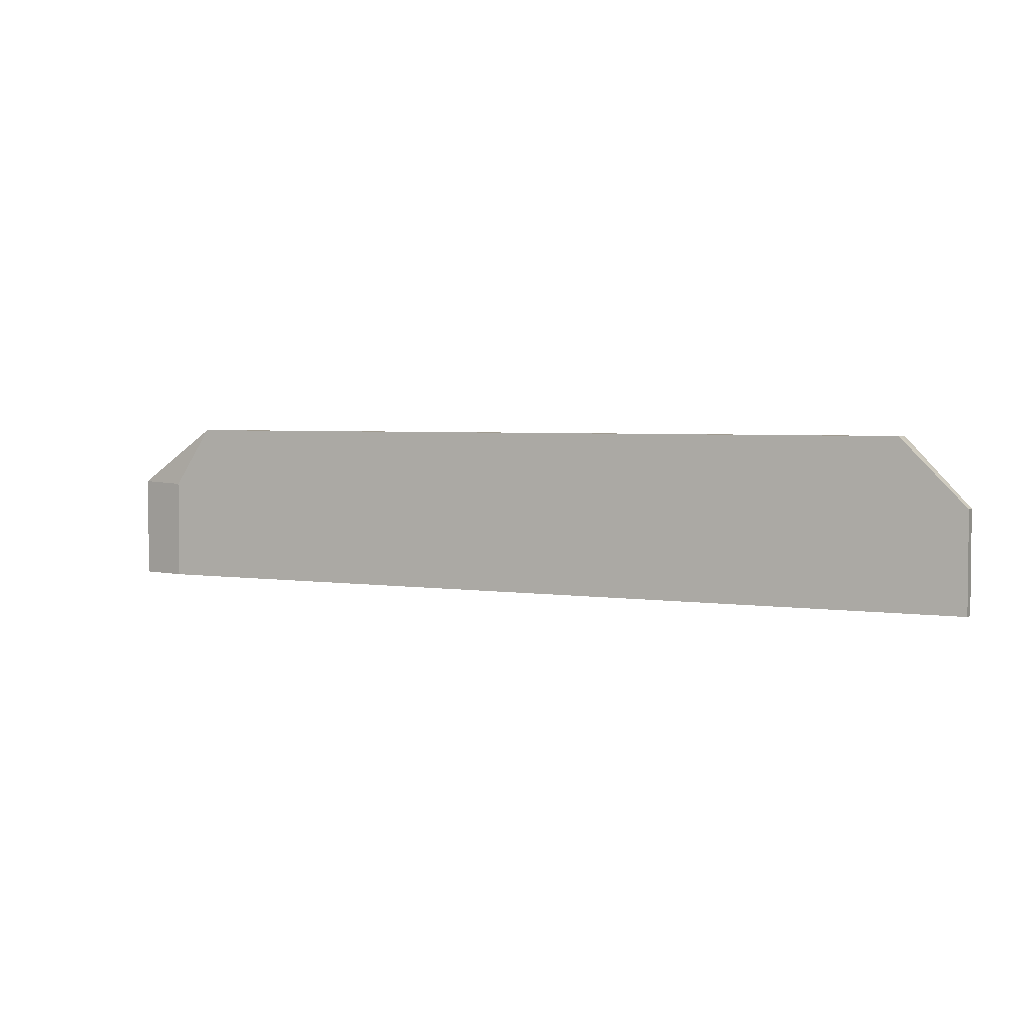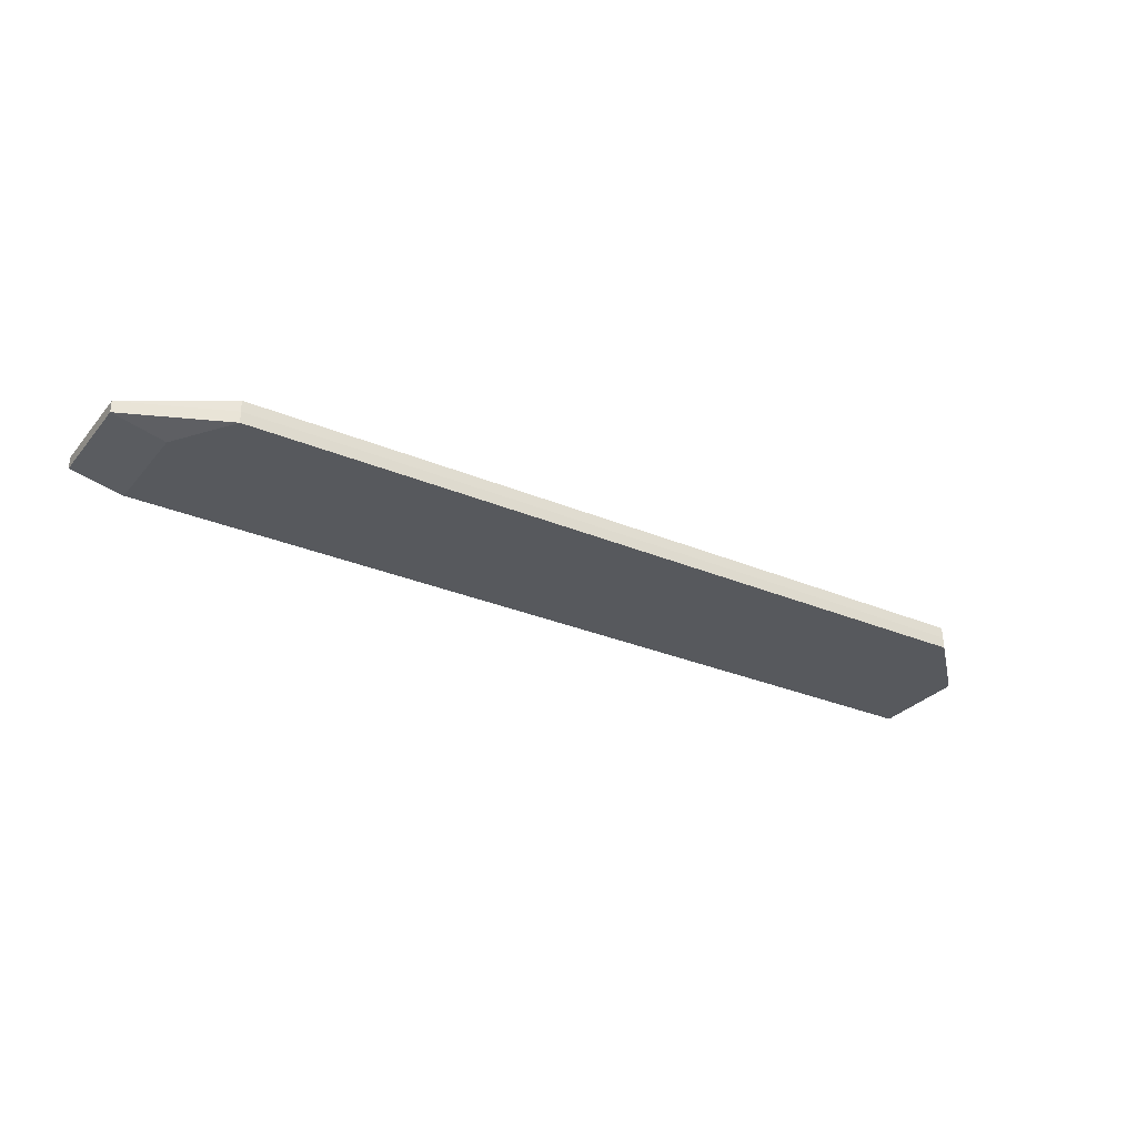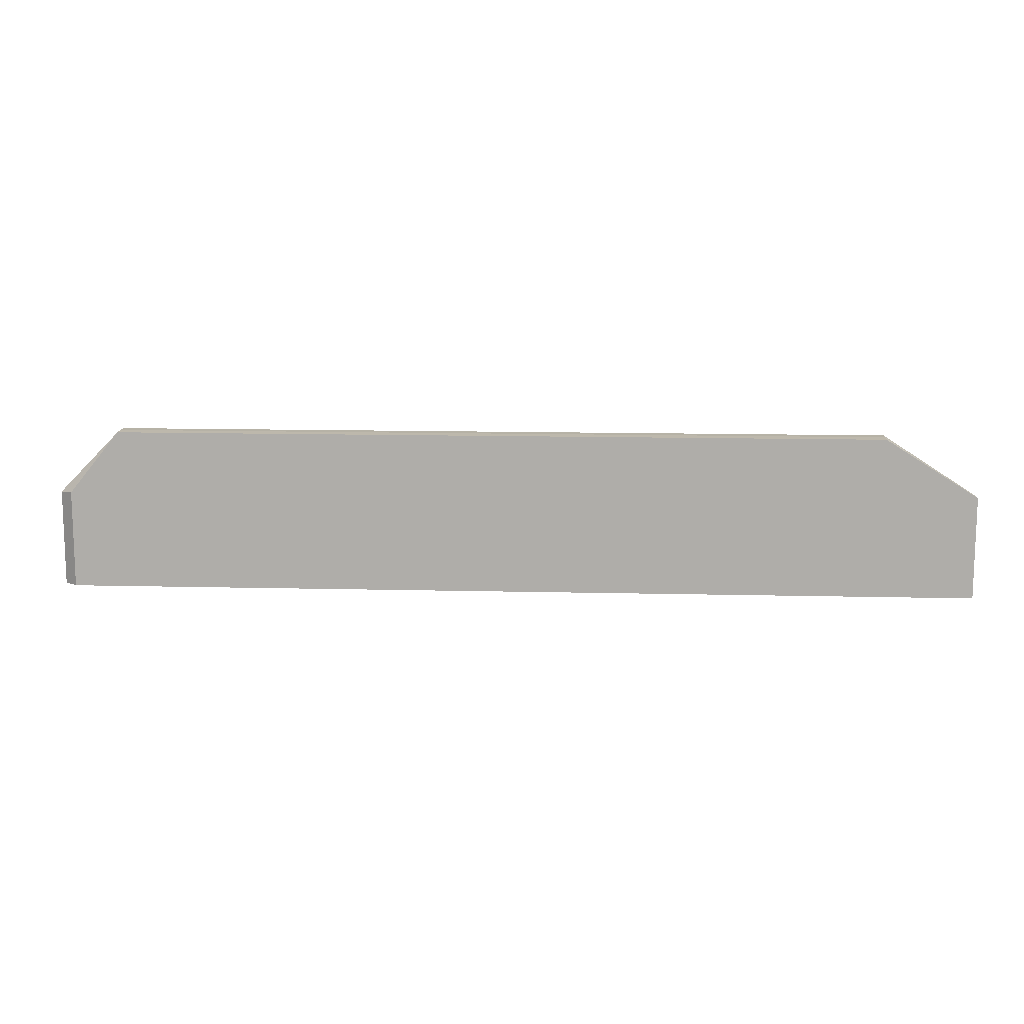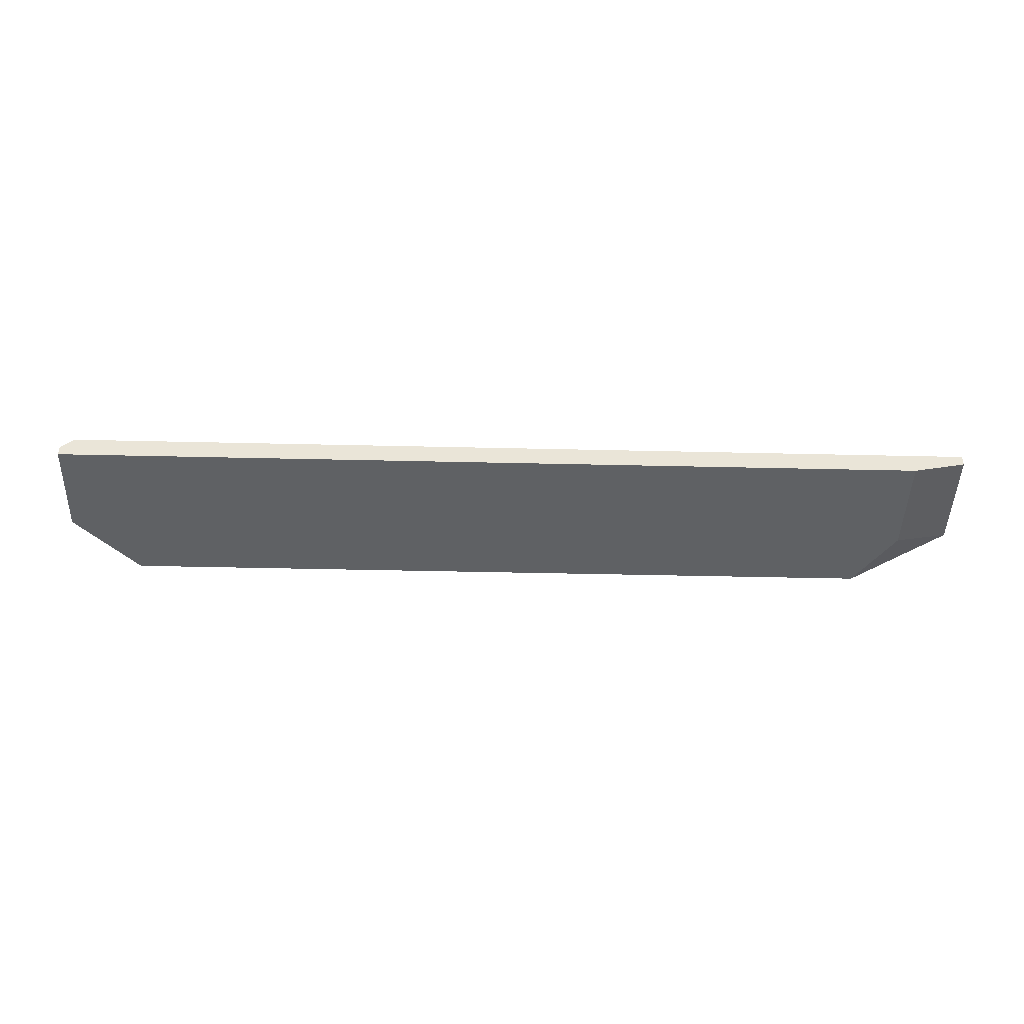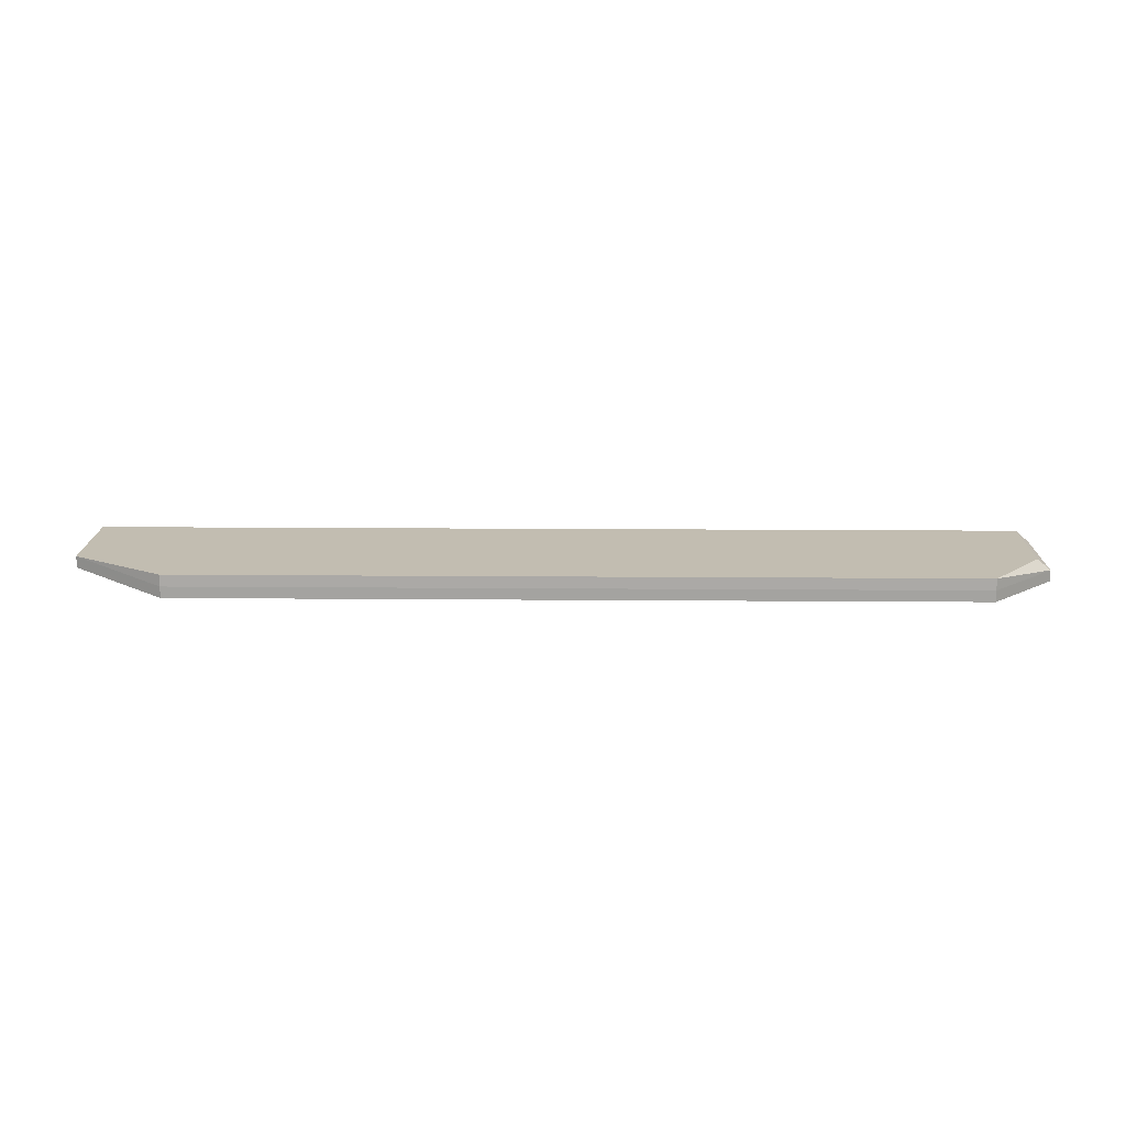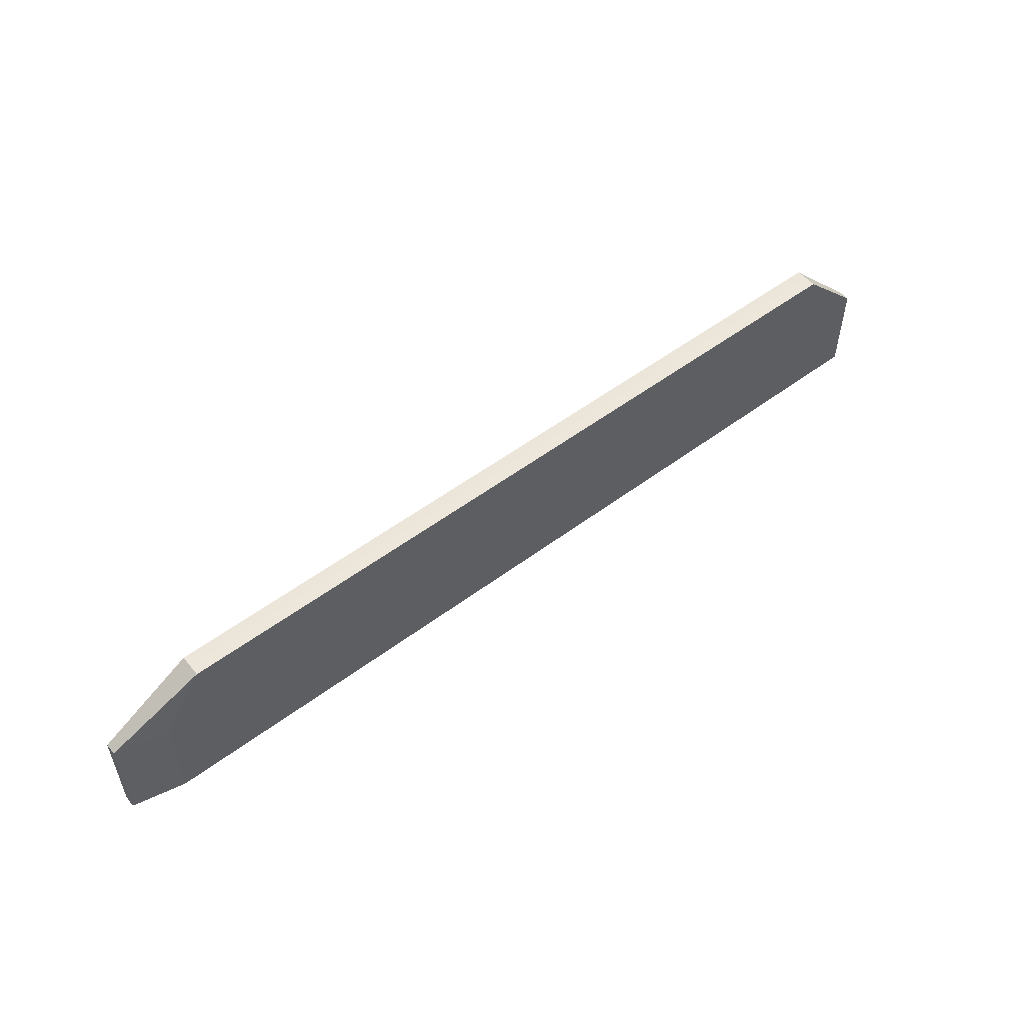
<metadata>
{"format":"obj","ext":"obj","renderer":"f3d","projection":"perspective","resolution":1024,"background":"white","views":[{"elev":3.5,"azim":27.2,"up":"+Z"},{"elev":-29.5,"azim":-32.0,"up":"+Y"},{"elev":12.2,"azim":-176.7,"up":"+Z"},{"elev":-45.9,"azim":178.5,"up":"+Y"},{"elev":16.9,"azim":0.9,"up":"+Y"},{"elev":53.6,"azim":-38.6,"up":"+Z"}]}
</metadata>
<code>
v 268.1 47.13 -164.5
v 268.1 47.48 -164.5
v 269.8 46.78 -164.5
v 268.1 47.13 -161.3
v 268.1 47.48 -161.3
v 296.6 47.48 -164.5
v 269.8 46.78 -161.4
v 297 46.78 -164.5
v 271 46.78 -159.5
v 271 47.13 -159.5
v 271 47.48 -159.5
v 296.6 47.48 -161.5
v 297 47.13 -164.5
v 297 46.78 -161.5
v 295 46.78 -159.5
v 295 47.13 -159.5
v 295 47.48 -159.5
v 297 47.13 -161.5
f 1 2 6
f 1 6 13
f 1 13 8
f 1 8 3
f 1 3 7
f 1 7 4
f 1 4 5
f 1 5 2
f 2 5 11
f 2 11 17
f 2 17 12
f 2 12 6
f 3 8 14
f 3 14 15
f 3 15 9
f 3 9 7
f 4 7 9
f 4 9 10
f 4 10 5
f 5 10 11
f 6 12 18
f 6 18 13
f 8 13 18
f 8 18 14
f 9 15 16
f 9 16 10
f 10 16 17
f 10 17 11
f 12 17 18
f 14 18 16
f 14 16 15
f 16 18 17

</code>
